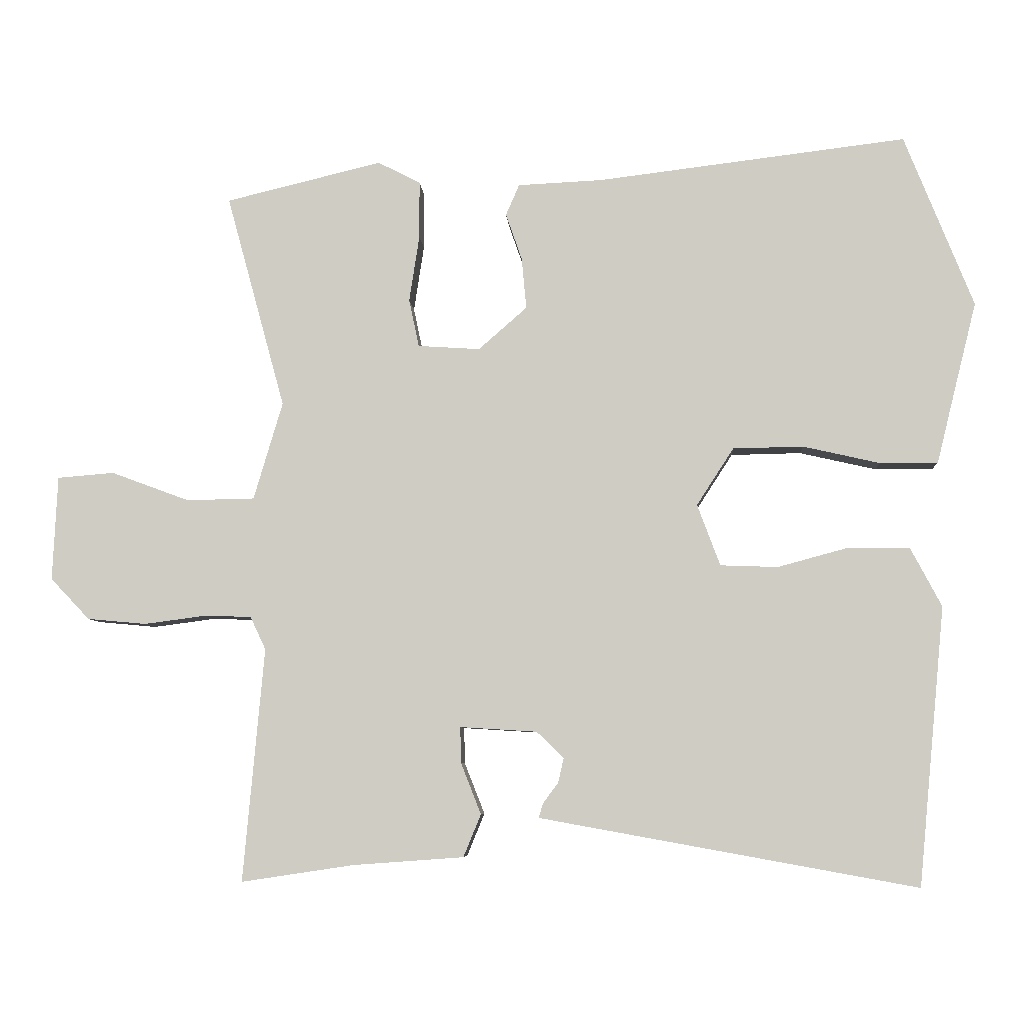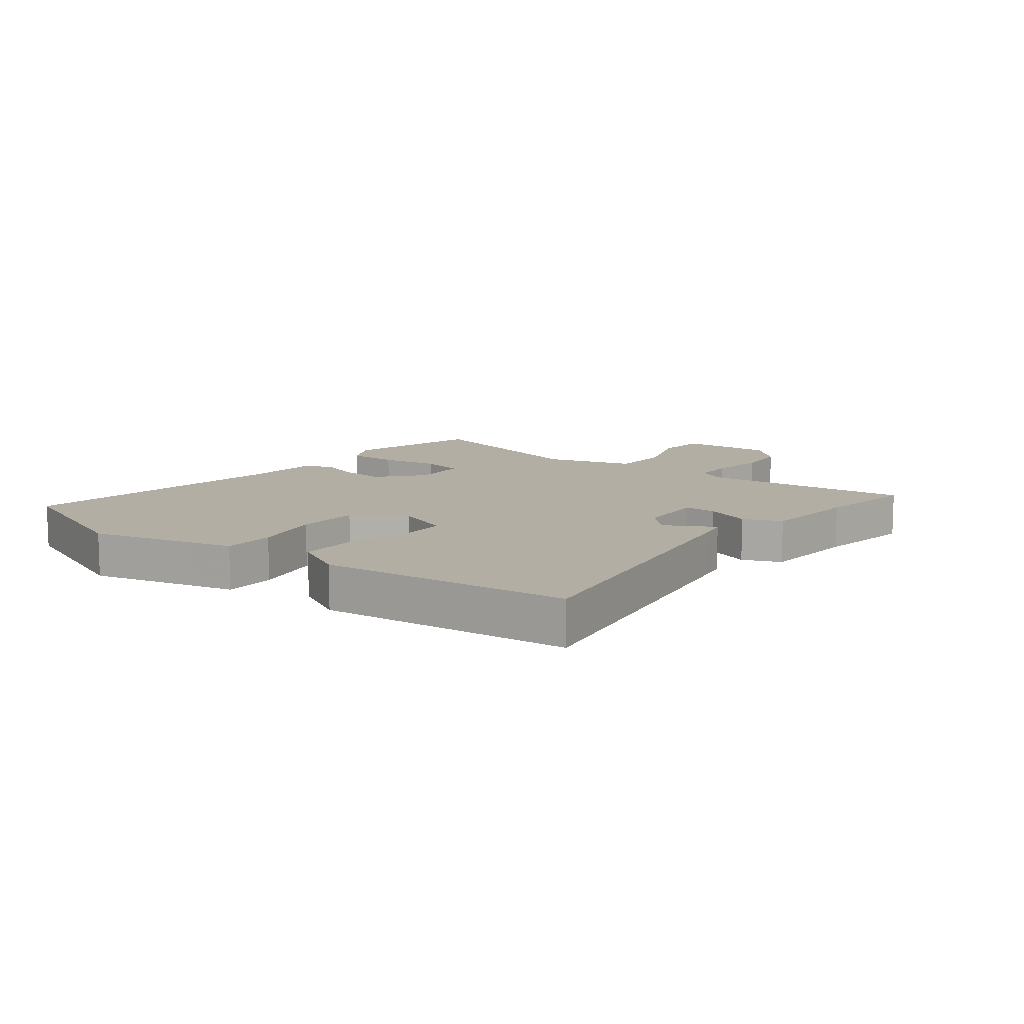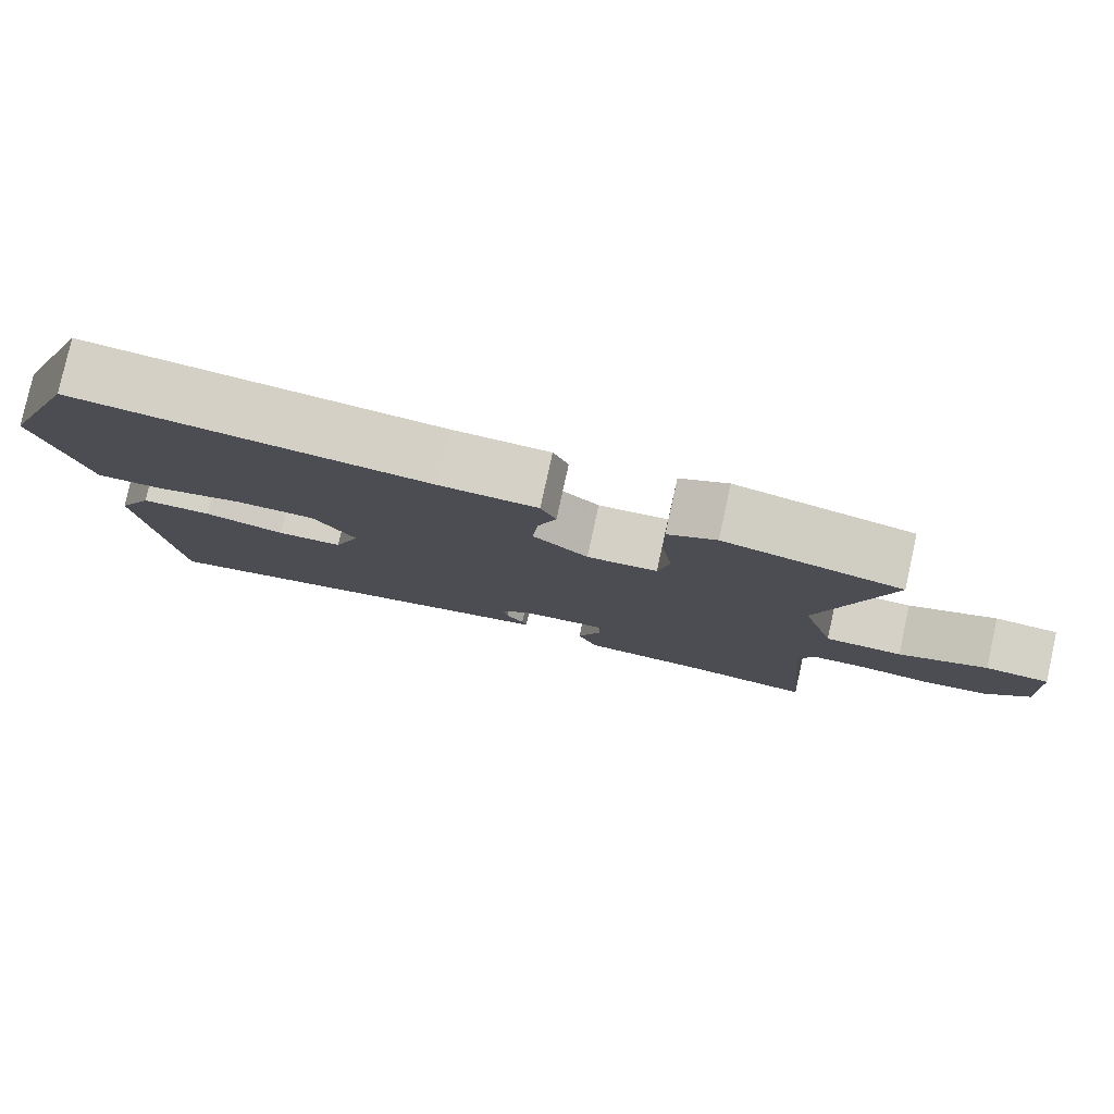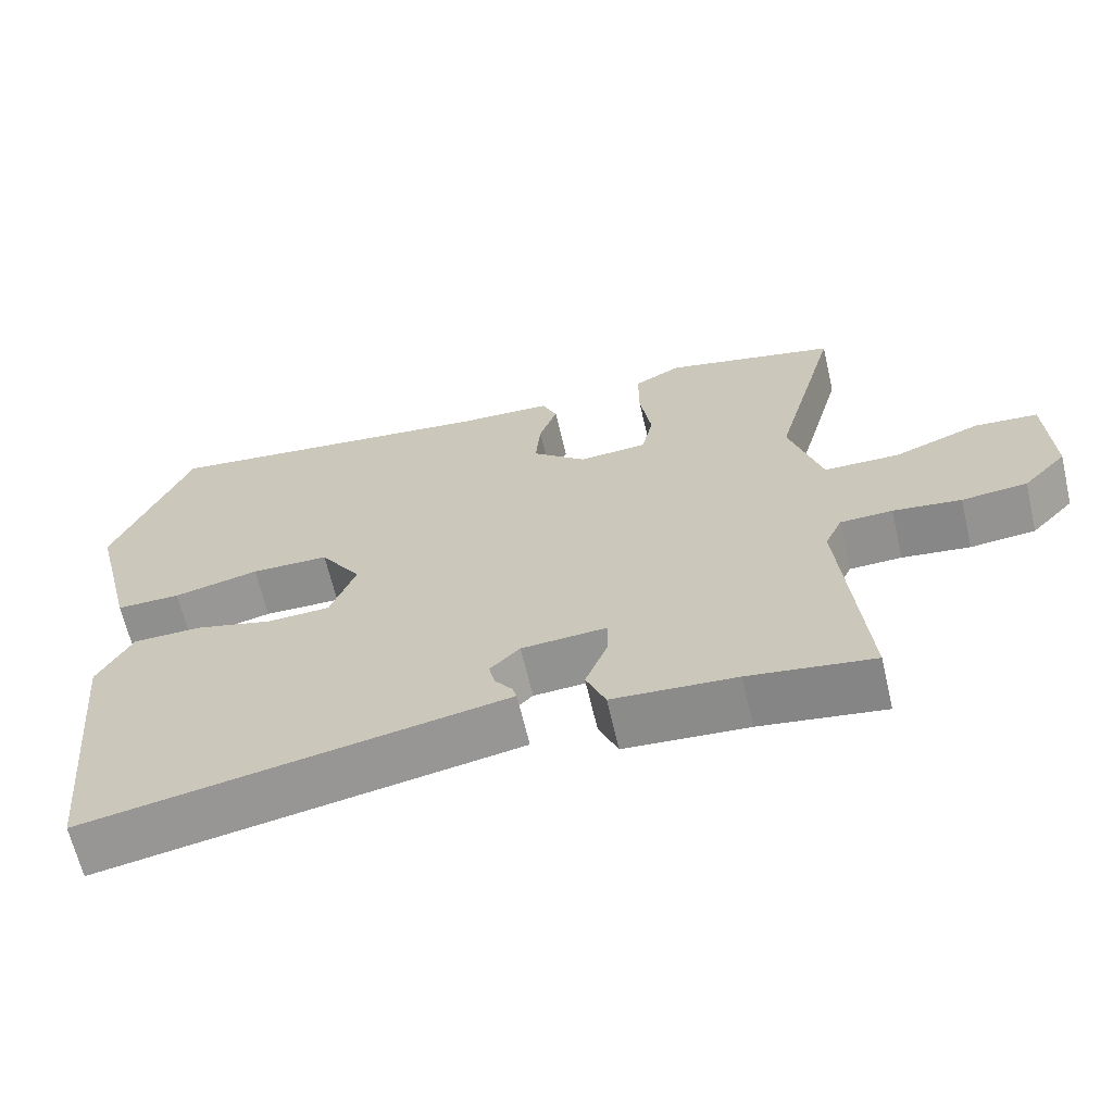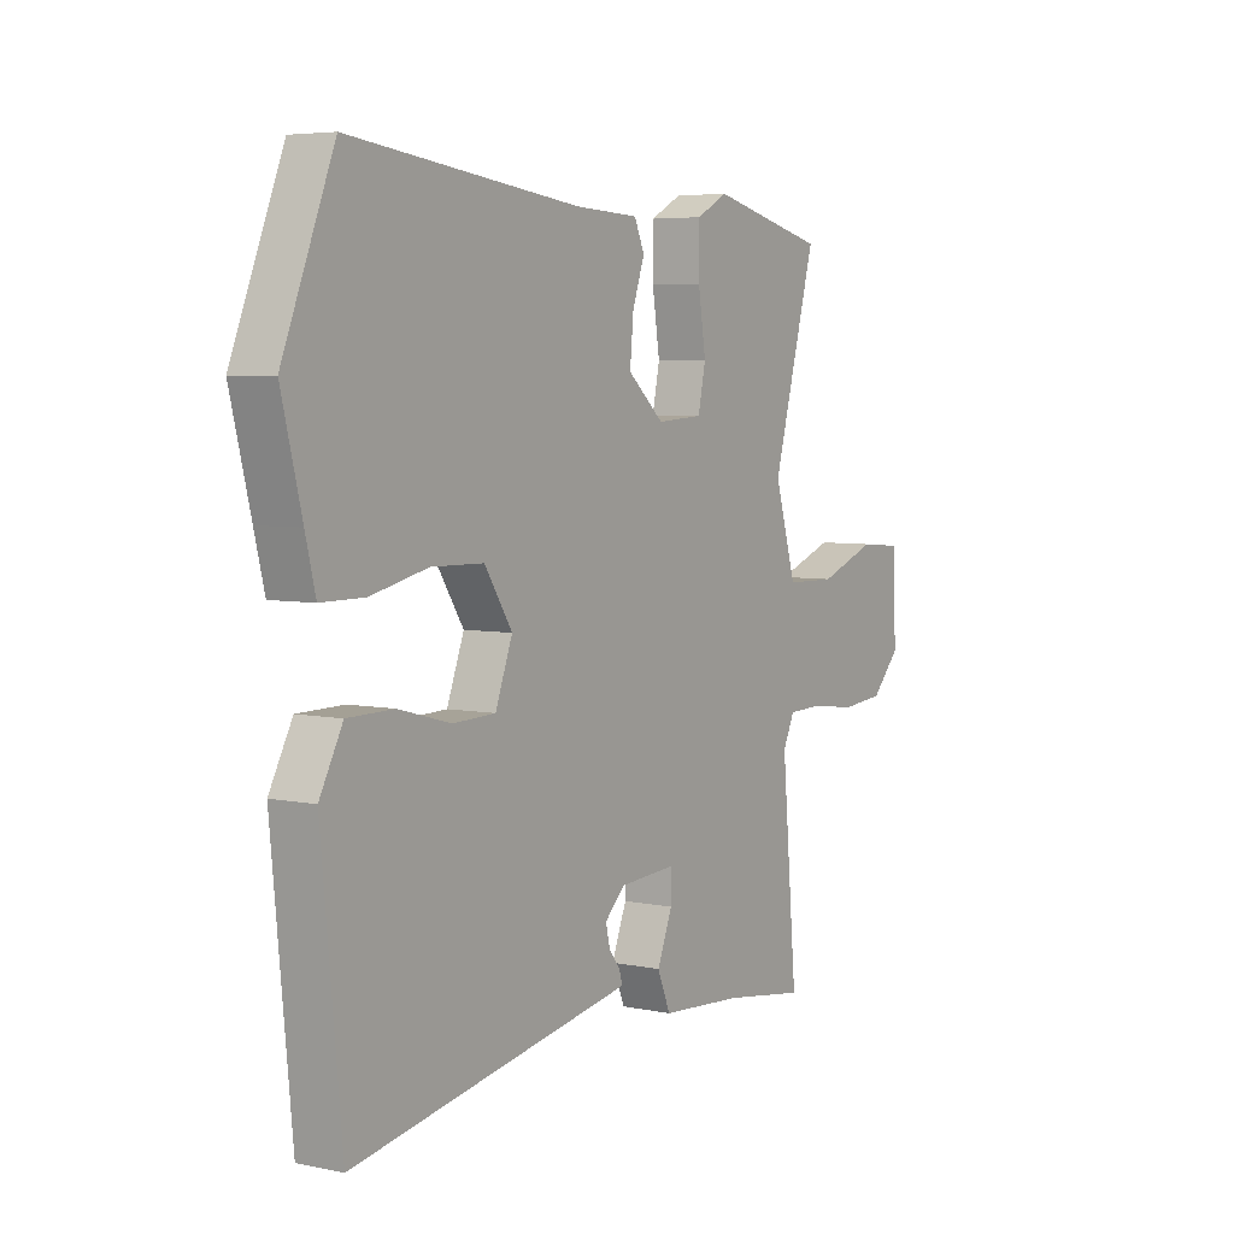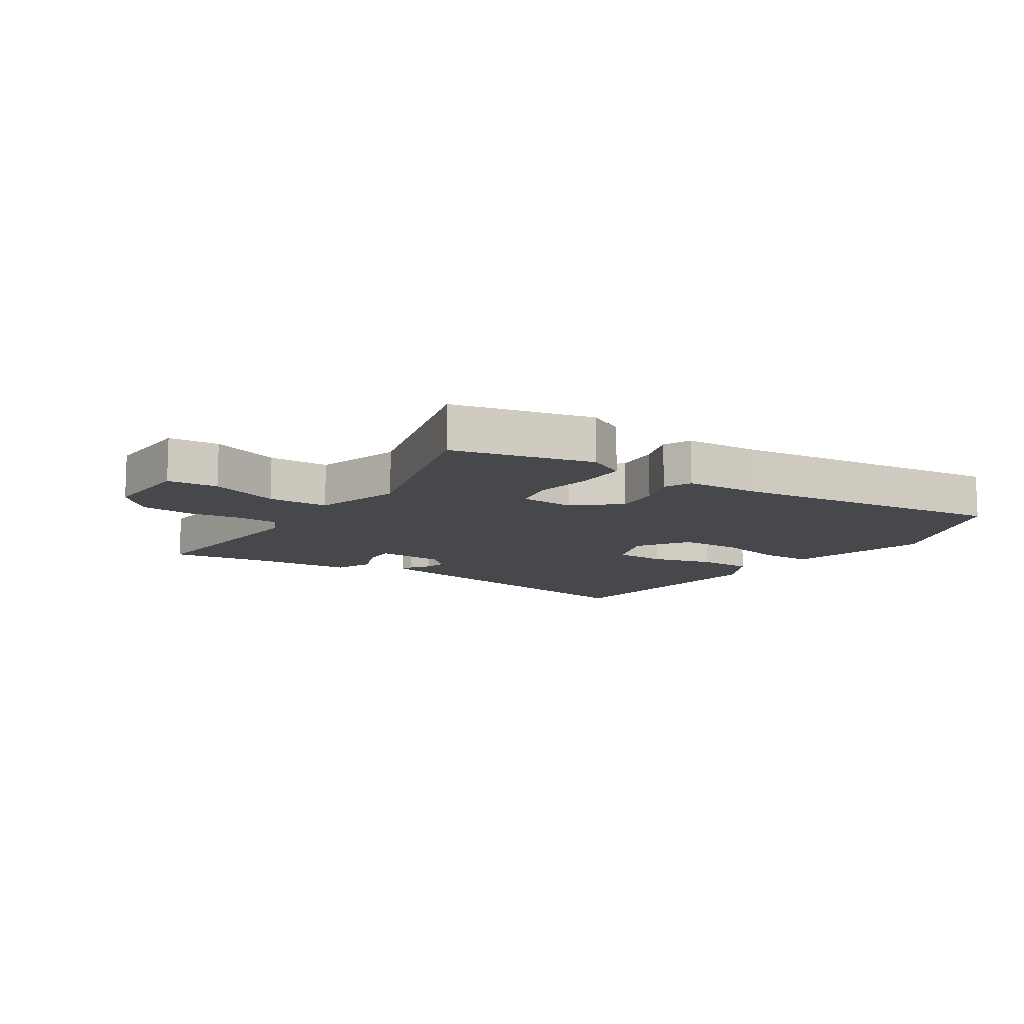
<metadata>
{"format":"obj","ext":"obj","renderer":"f3d","projection":"perspective","resolution":1024,"background":"white","views":[{"elev":-6.6,"azim":3.6,"up":"+Z"},{"elev":10.9,"azim":127.8,"up":"+Y"},{"elev":79.7,"azim":-167.6,"up":"+Z"},{"elev":-65.2,"azim":-166.8,"up":"+Z"},{"elev":5.2,"azim":122.9,"up":"+Z"},{"elev":-11.3,"azim":-33.5,"up":"+Y"}]}
</metadata>
<code>
v 0.48 0.07 -0.564
v -0.036 0.07 -0.471
v -0.079 0.07 -0.463
v -0.073 0.07 -0.442
v -0.05 0.07 -0.411
v -0.042 0.07 -0.375
v -0.082 0.07 -0.336
v -0.196 0.07 -0.329
v -0.195 0.07 -0.382
v -0.165 0.07 -0.458
v -0.191 0.07 -0.521
v -0.356 0.07 -0.533
v -0.522 0.07 -0.558
v -0.491 0.07 -0.212
v -0.514 0.07 -0.163
v -0.584 0.07 -0.161
v -0.675 0.07 -0.173
v -0.762 0.07 -0.165
v -0.82 0.07 -0.104
v -0.813 0.07 0.051
v -0.729 0.07 0.058
v -0.613 0.07 0.015
v -0.512 0.07 0.017
v -0.469 0.07 0.162
v -0.556 0.07 0.48
v -0.324 0.07 0.536
v -0.261 0.07 0.503
v -0.261 0.07 0.418
v -0.276 0.07 0.32
v -0.261 0.07 0.249
v -0.169 0.07 0.243
v -0.097 0.07 0.306
v -0.104 0.07 0.382
v -0.128 0.07 0.451
v -0.108 0.07 0.497
v 0.018 0.07 0.503
v 0.476 0.07 0.559
v 0.578 0.07 0.303
v 0.538 0.07 0.144
v 0.518 0.07 0.063
v 0.432 0.07 0.063
v 0.318 0.07 0.089
v 0.214 0.07 0.087
v 0.159 0.07 0.002
v 0.193 0.07 -0.089
v 0.278 0.07 -0.092
v 0.382 0.07 -0.064
v 0.474 0.07 -0.065
v 0.52 0.07 -0.152
v 0.48 0 -0.564
v -0.036 0 -0.471
v -0.079 0 -0.463
v -0.073 0 -0.442
v -0.05 0 -0.411
v -0.042 0 -0.375
v -0.082 0 -0.336
v -0.196 0 -0.329
v -0.195 0 -0.382
v -0.165 0 -0.458
v -0.191 0 -0.521
v -0.356 0 -0.533
v -0.522 0 -0.558
v -0.491 0 -0.212
v -0.514 0 -0.163
v -0.584 0 -0.161
v -0.675 0 -0.173
v -0.762 0 -0.165
v -0.82 0 -0.104
v -0.813 0 0.051
v -0.729 0 0.058
v -0.613 0 0.015
v -0.512 0 0.017
v -0.469 0 0.162
v -0.556 0 0.48
v -0.324 0 0.536
v -0.261 0 0.503
v -0.261 0 0.418
v -0.276 0 0.32
v -0.261 0 0.249
v -0.169 0 0.243
v -0.097 0 0.306
v -0.104 0 0.382
v -0.128 0 0.451
v -0.108 0 0.497
v 0.018 0 0.503
v 0.476 0 0.559
v 0.578 0 0.303
v 0.538 0 0.144
v 0.518 0 0.063
v 0.432 0 0.063
v 0.318 0 0.089
v 0.214 0 0.087
v 0.159 0 0.002
v 0.193 0 -0.089
v 0.278 0 -0.092
v 0.382 0 -0.064
v 0.474 0 -0.065
v 0.52 0 -0.152
f 3 4 5
f 2 3 5
f 1 2 5
f 49 1 5
f 48 49 5
f 47 48 5
f 46 47 5
f 45 46 5 6
f 44 45 6 7
f 43 44 7 8
f 39 40 41 42
f 39 42 43
f 38 39 43
f 37 38 43
f 36 37 43
f 35 36 43
f 34 35 43
f 33 34 43
f 32 33 43
f 31 32 43 8
f 27 28 29
f 26 27 29
f 25 26 29
f 24 25 29
f 23 24 29 30
f 20 21 22
f 19 20 22
f 18 19 22
f 17 18 22
f 16 17 22
f 15 16 22 23
f 30 31 8
f 23 30 8
f 15 23 8
f 14 15 8
f 9 10 11 12
f 12 13 14
f 9 12 14
f 8 9 14
f 54 53 52
f 54 52 51
f 54 51 50
f 54 50 98
f 54 98 97
f 54 97 96
f 54 96 95
f 55 54 95 94
f 56 55 94 93
f 57 56 93 92
f 91 90 89 88
f 92 91 88
f 92 88 87
f 92 87 86
f 92 86 85
f 92 85 84
f 92 84 83
f 92 83 82
f 92 82 81
f 57 92 81 80
f 78 77 76
f 78 76 75
f 78 75 74
f 78 74 73
f 79 78 73 72
f 71 70 69
f 71 69 68
f 71 68 67
f 71 67 66
f 71 66 65
f 72 71 65 64
f 57 80 79
f 57 79 72
f 57 72 64
f 57 64 63
f 61 60 59 58
f 63 62 61
f 63 61 58
f 63 58 57
f 1 50 51 2
f 2 51 52 3
f 3 52 53 4
f 4 53 54 5
f 5 54 55 6
f 6 55 56 7
f 7 56 57 8
f 8 57 58 9
f 9 58 59 10
f 10 59 60 11
f 11 60 61 12
f 12 61 62 13
f 13 62 63 14
f 14 63 64 15
f 15 64 65 16
f 16 65 66 17
f 17 66 67 18
f 18 67 68 19
f 19 68 69 20
f 20 69 70 21
f 21 70 71 22
f 22 71 72 23
f 23 72 73 24
f 24 73 74 25
f 25 74 75 26
f 26 75 76 27
f 27 76 77 28
f 28 77 78 29
f 29 78 79 30
f 30 79 80 31
f 31 80 81 32
f 32 81 82 33
f 33 82 83 34
f 34 83 84 35
f 35 84 85 36
f 36 85 86 37
f 37 86 87 38
f 38 87 88 39
f 39 88 89 40
f 40 89 90 41
f 41 90 91 42
f 42 91 92 43
f 43 92 93 44
f 44 93 94 45
f 45 94 95 46
f 46 95 96 47
f 47 96 97 48
f 48 97 98 49
f 49 98 50 1

</code>
